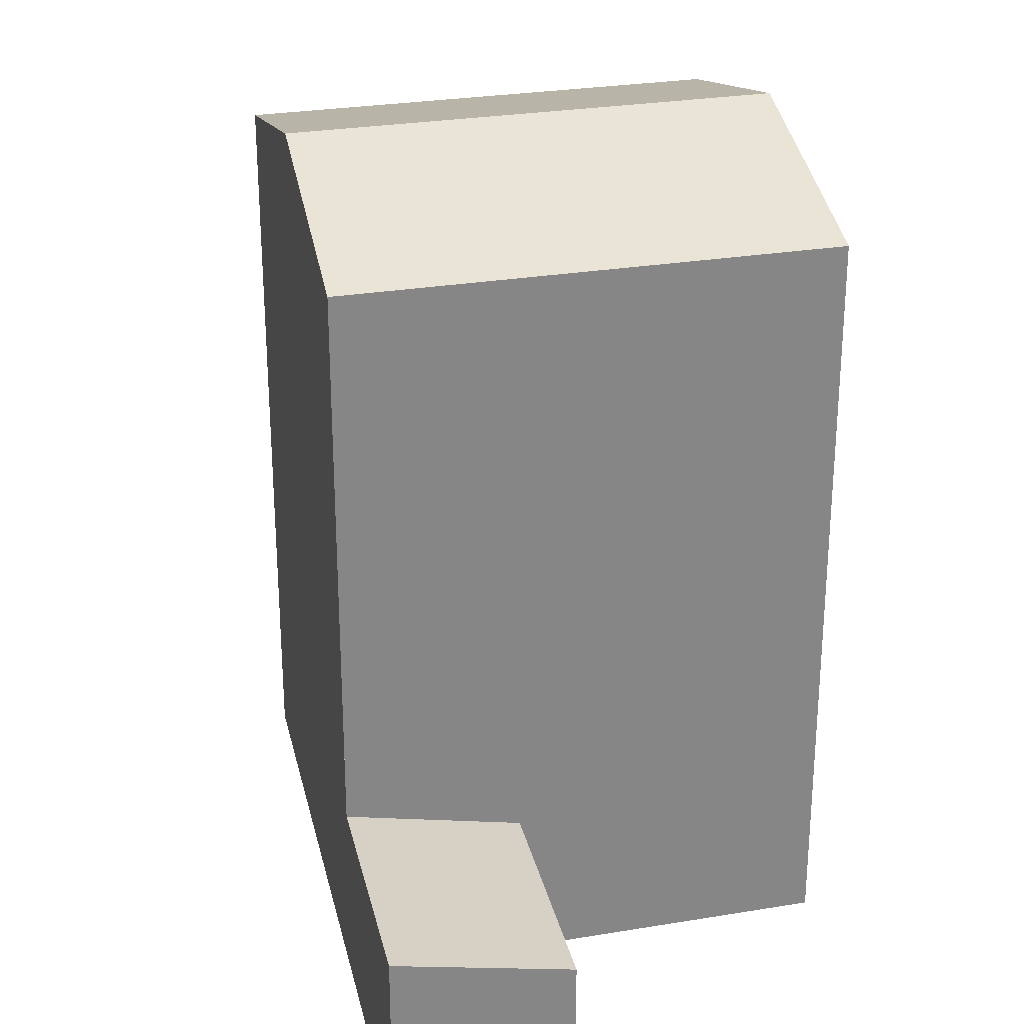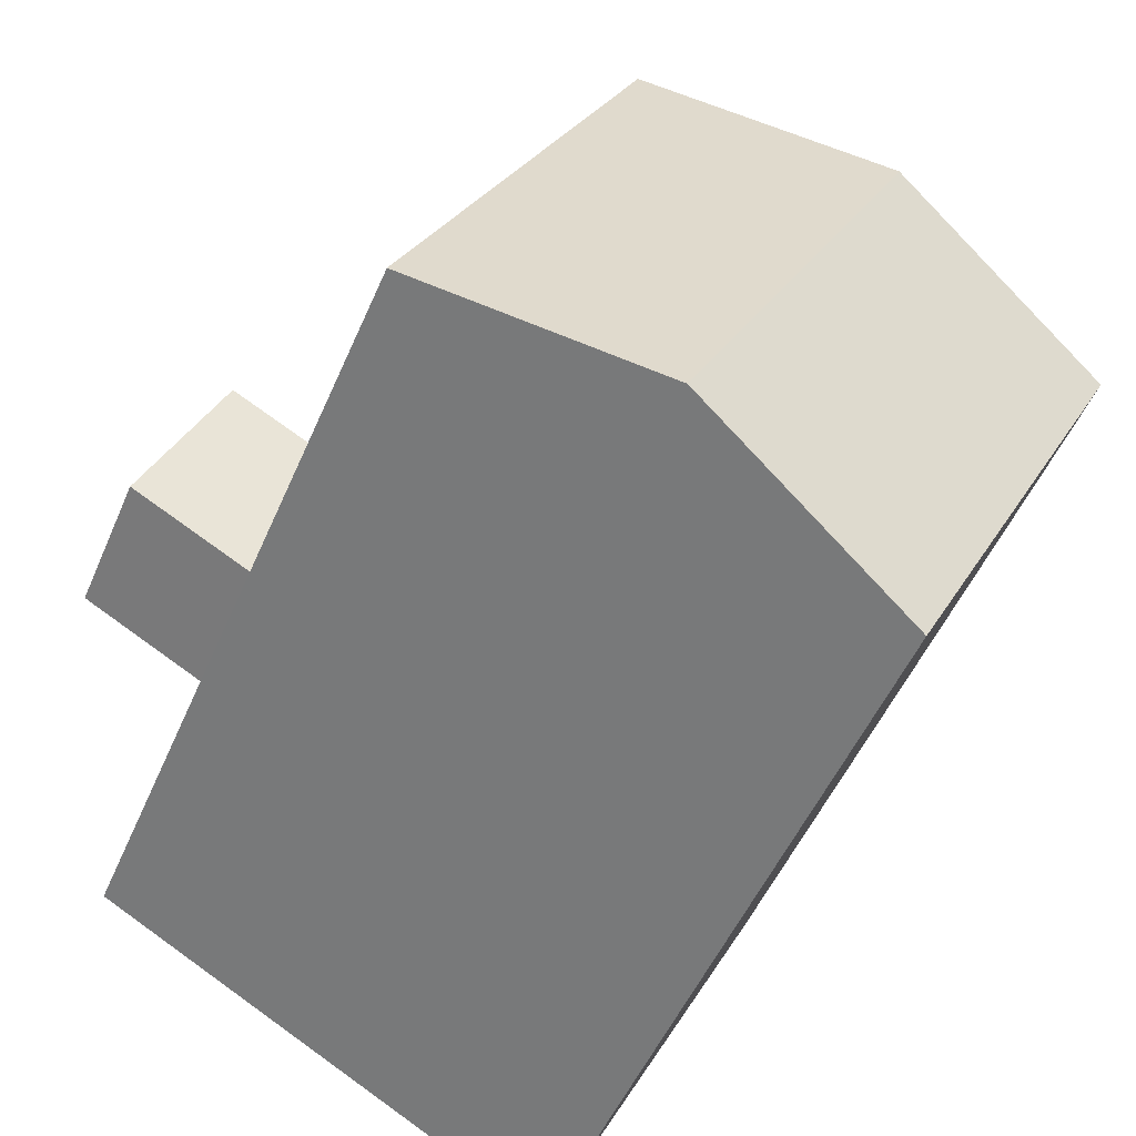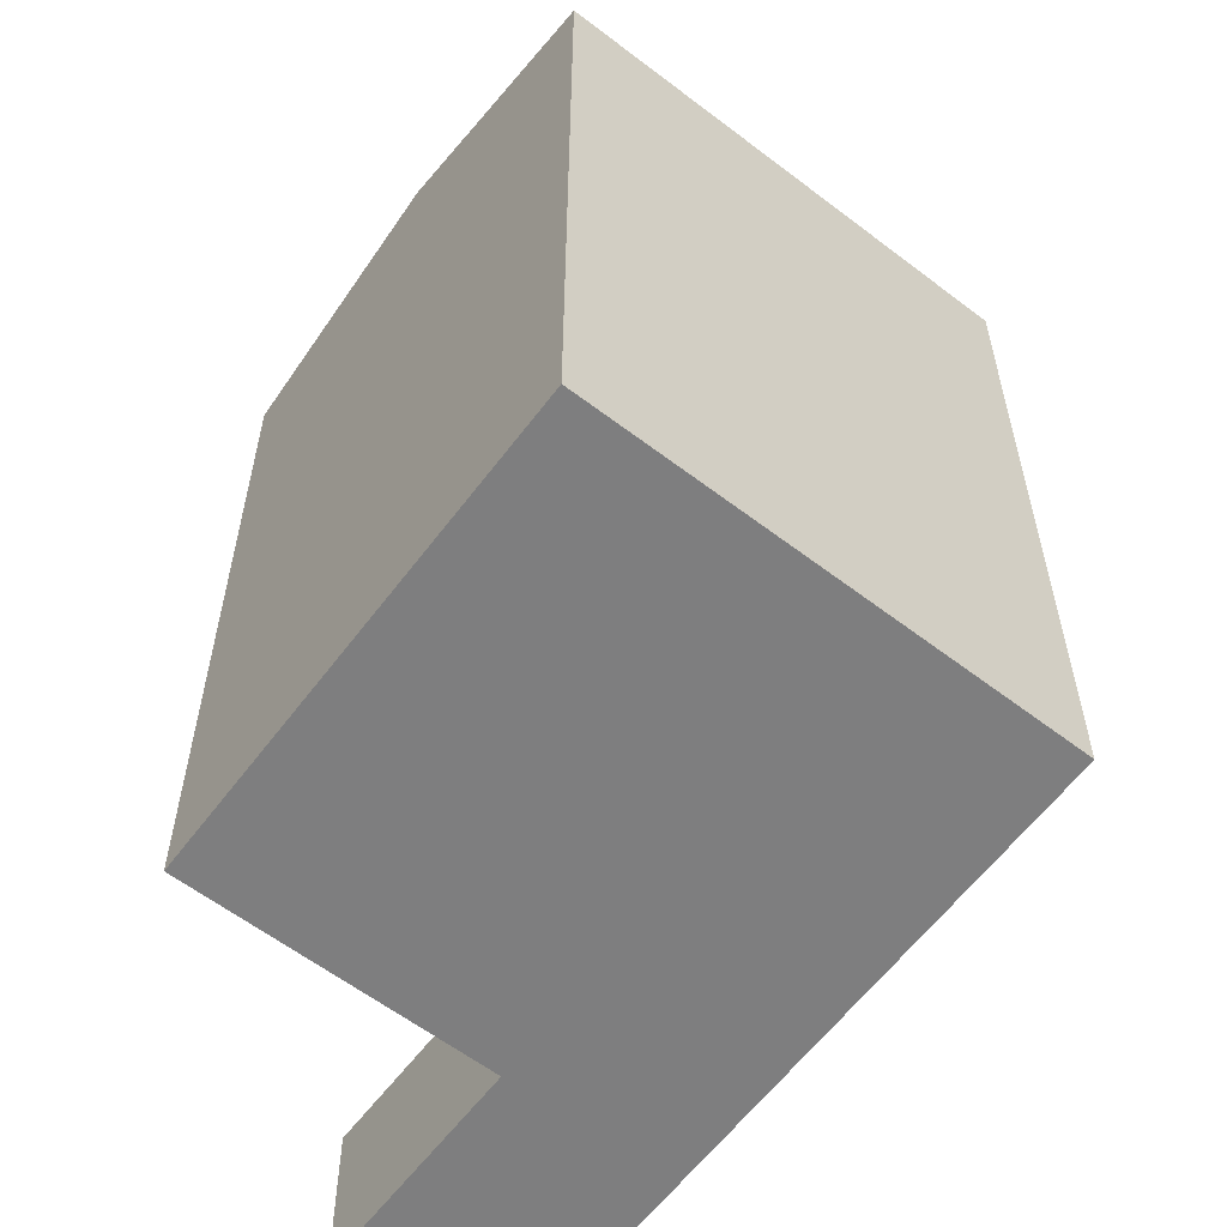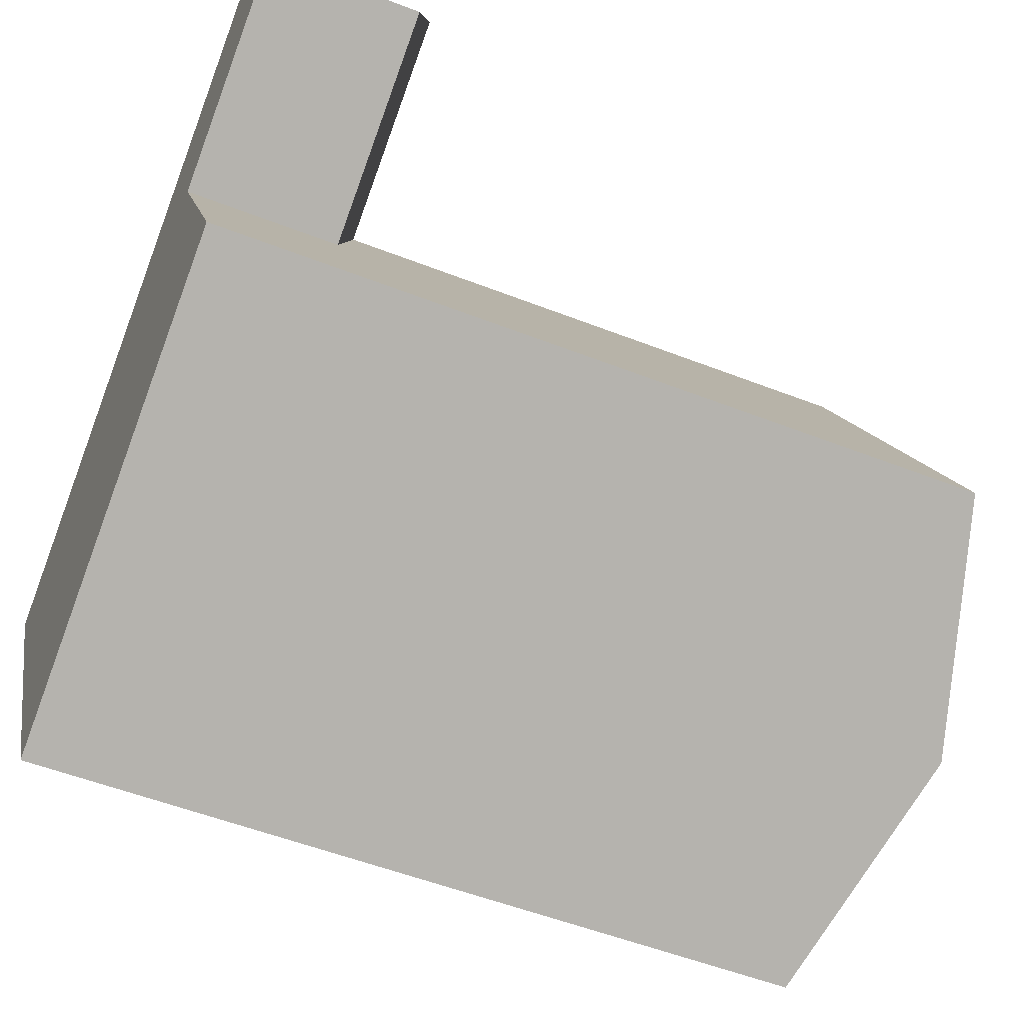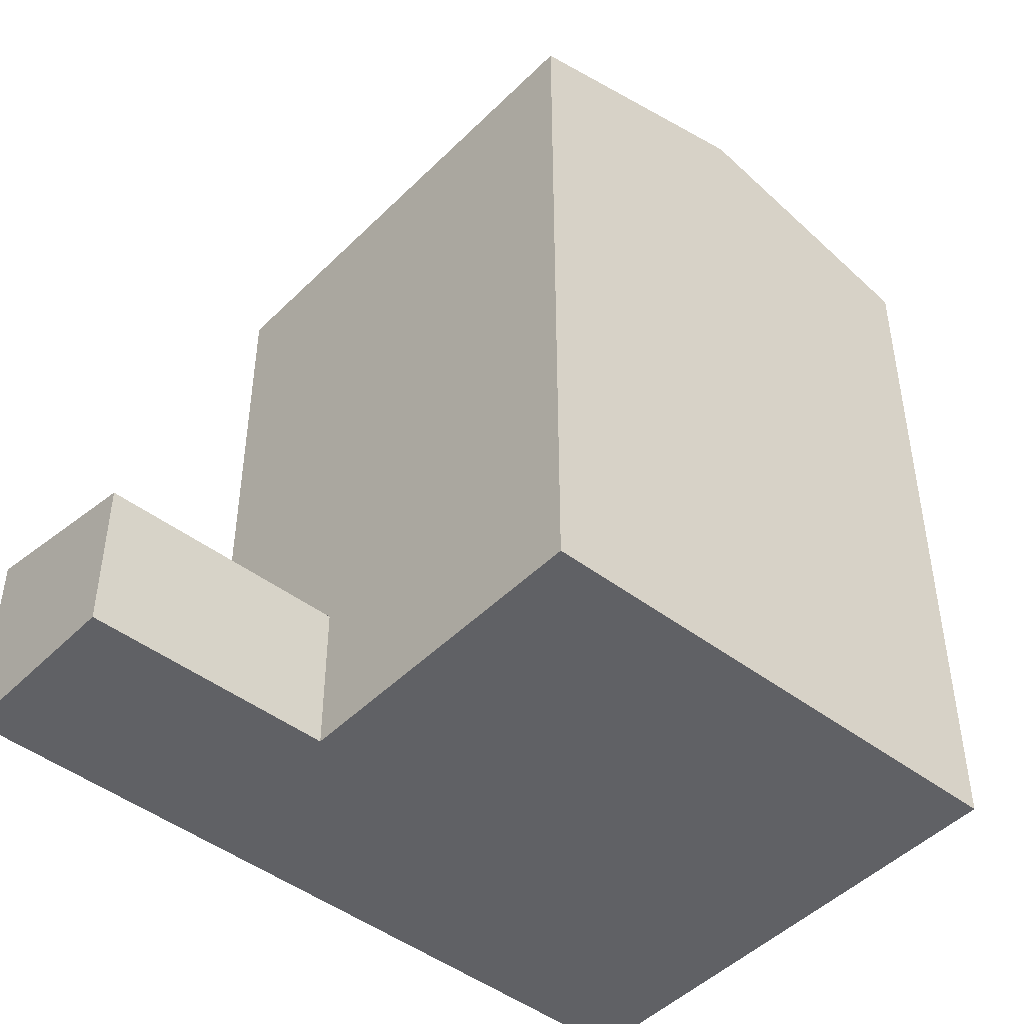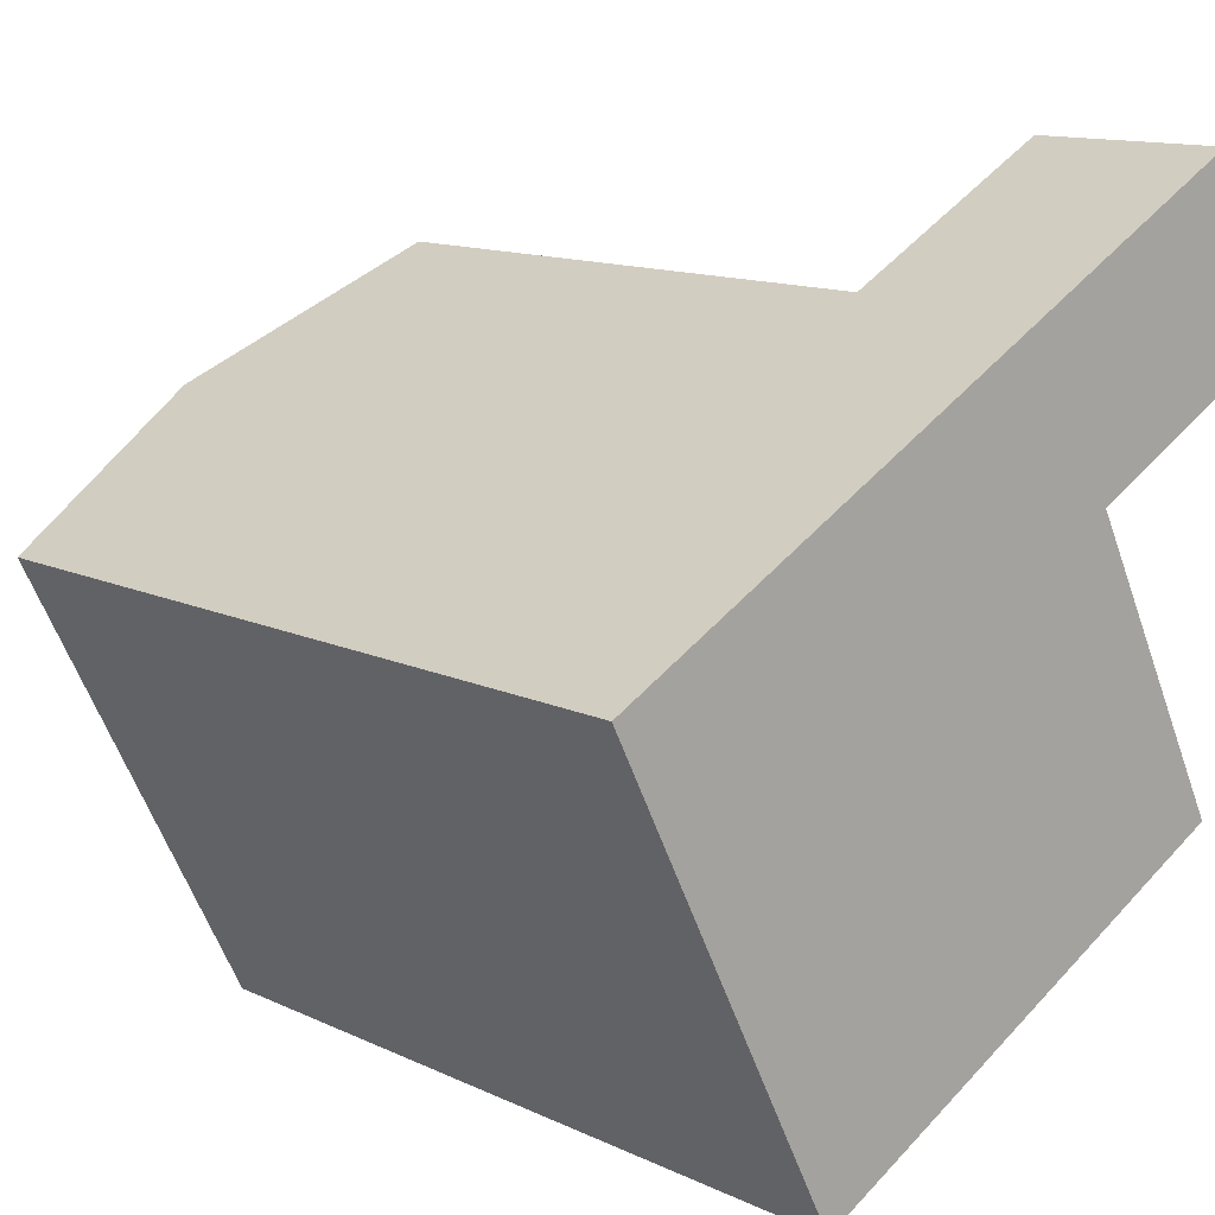
<metadata>
{"format":"obj","ext":"obj","renderer":"f3d","projection":"perspective","resolution":1024,"background":"white","views":[{"elev":27.9,"azim":49.1,"up":"+Y"},{"elev":-50.6,"azim":157.3,"up":"+Z"},{"elev":-59.5,"azim":-154.9,"up":"+Y"},{"elev":-53.3,"azim":67.3,"up":"+Z"},{"elev":-47.4,"azim":111.3,"up":"+Y"},{"elev":12.4,"azim":-42.2,"up":"+Z"}]}
</metadata>
<code>
v  17.33 -5.75e-16 9.39
v  11.7 5.161 6.338
v  11.7 -3.881e-16 6.338
v  17.33 5.161 9.39
v  13.8 4.156 2.145
v  19.45 -3.186e-16 5.203
v  13.8 -1.313e-16 2.145
v  19.45 4.156 5.202
v  2.106 19.93 -4.194
v  5.834 7.115e-16 -11.62
v  2.105 2.568e-16 -4.193
v  5.834 19.93 -11.62
v  17.55 3.254e-16 -5.315
v  17.55 19.93 -5.315
v  11.69 21.67 -8.468
v  13.8 19.93 2.144
v  11.7 19.93 6.337
v  0 0 0
v  0.0004255 19.93 -0.0006317
v  5.85 21.67 3.168
v  7.955 21.67 -1.025
g defaultobject
f 1 2 3
f 2 1 4
f 5 6 7
f 6 5 8
f 6 4 1
f 4 6 8
f 9 10 11
f 10 9 12
f 12 13 10
f 13 12 14
f 14 12 15
f 13 16 7
f 16 13 14
f 17 18 3
f 18 17 19
f 19 17 20
f 19 11 18
f 11 19 9
f 16 2 5
f 2 16 17
f 8 2 4
f 2 8 5
f 15 9 21
f 9 15 12
f 14 21 16
f 21 14 15
f 21 19 20
f 19 21 9
f 16 20 17
f 20 16 21
f 3 6 1
f 6 3 7
f 11 13 7
f 13 11 10
f 18 7 3
f 7 18 11

</code>
